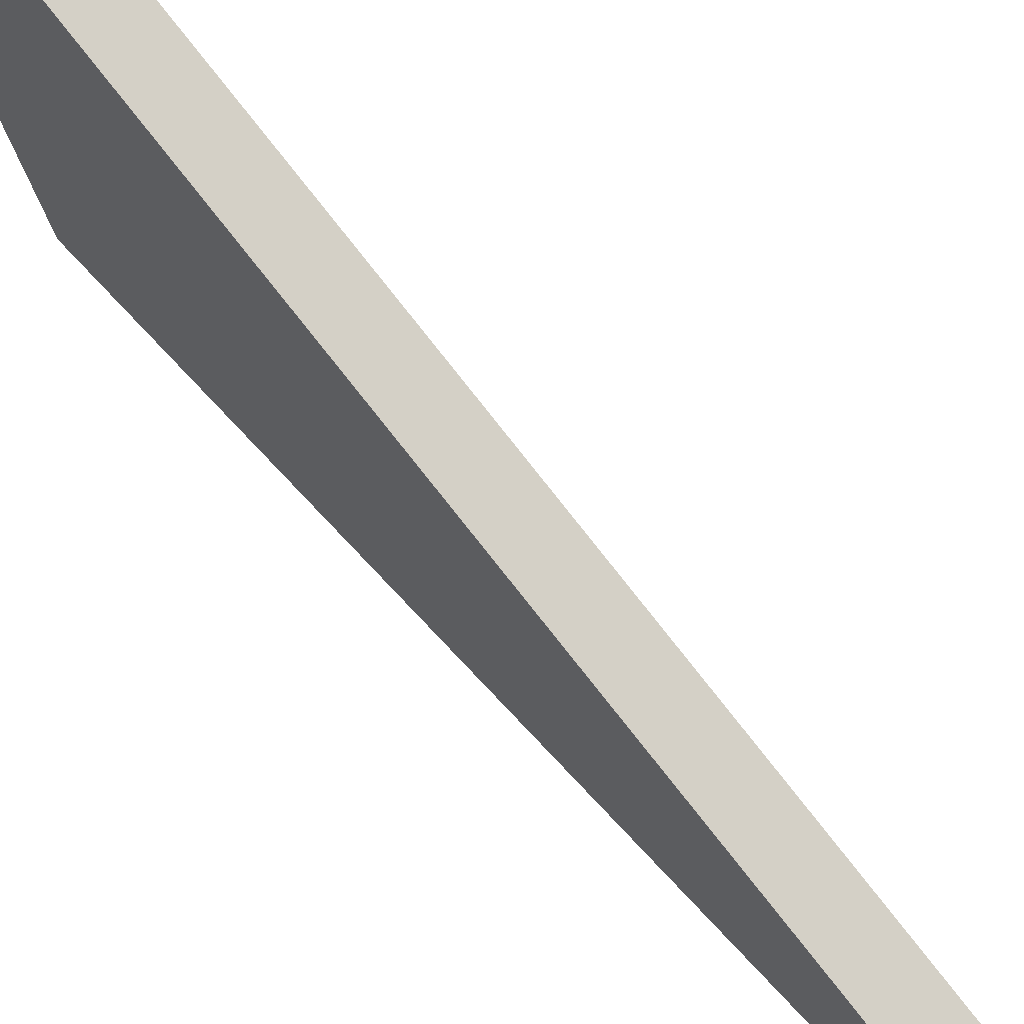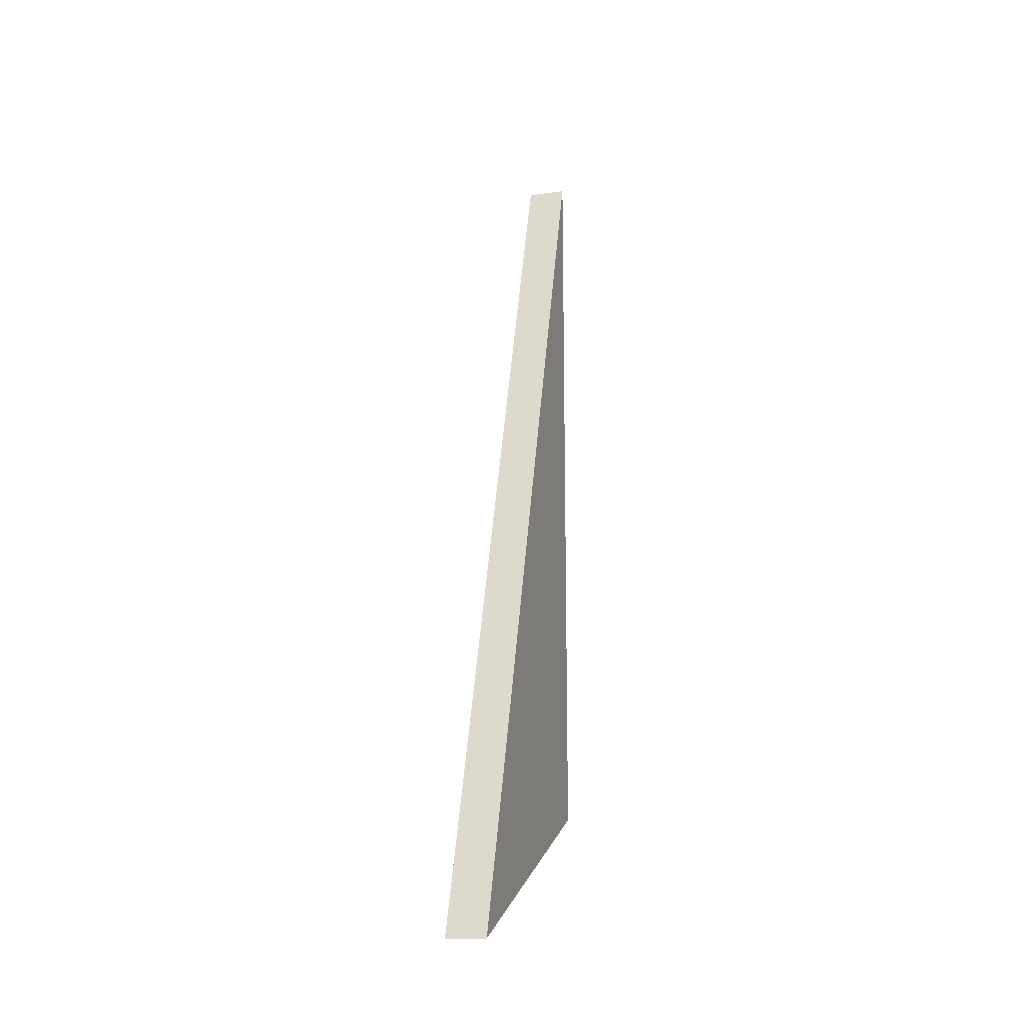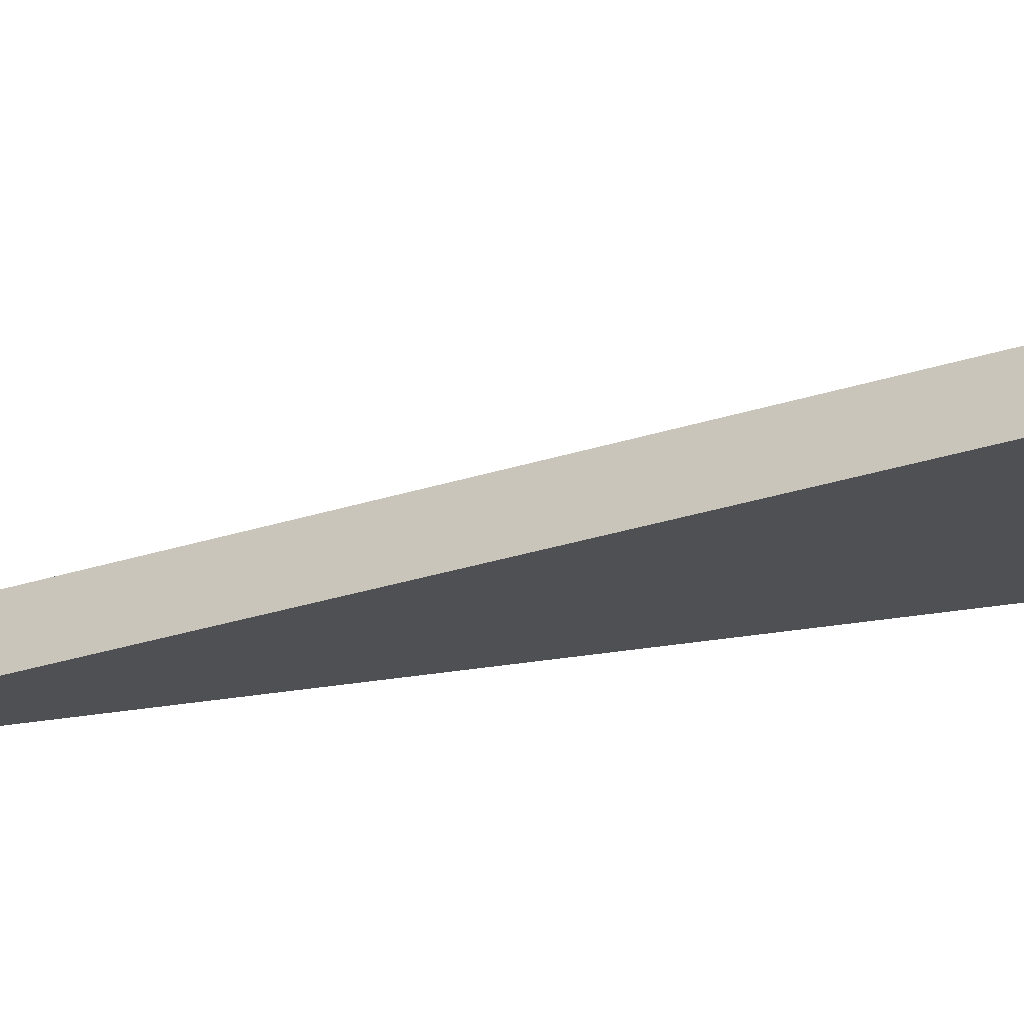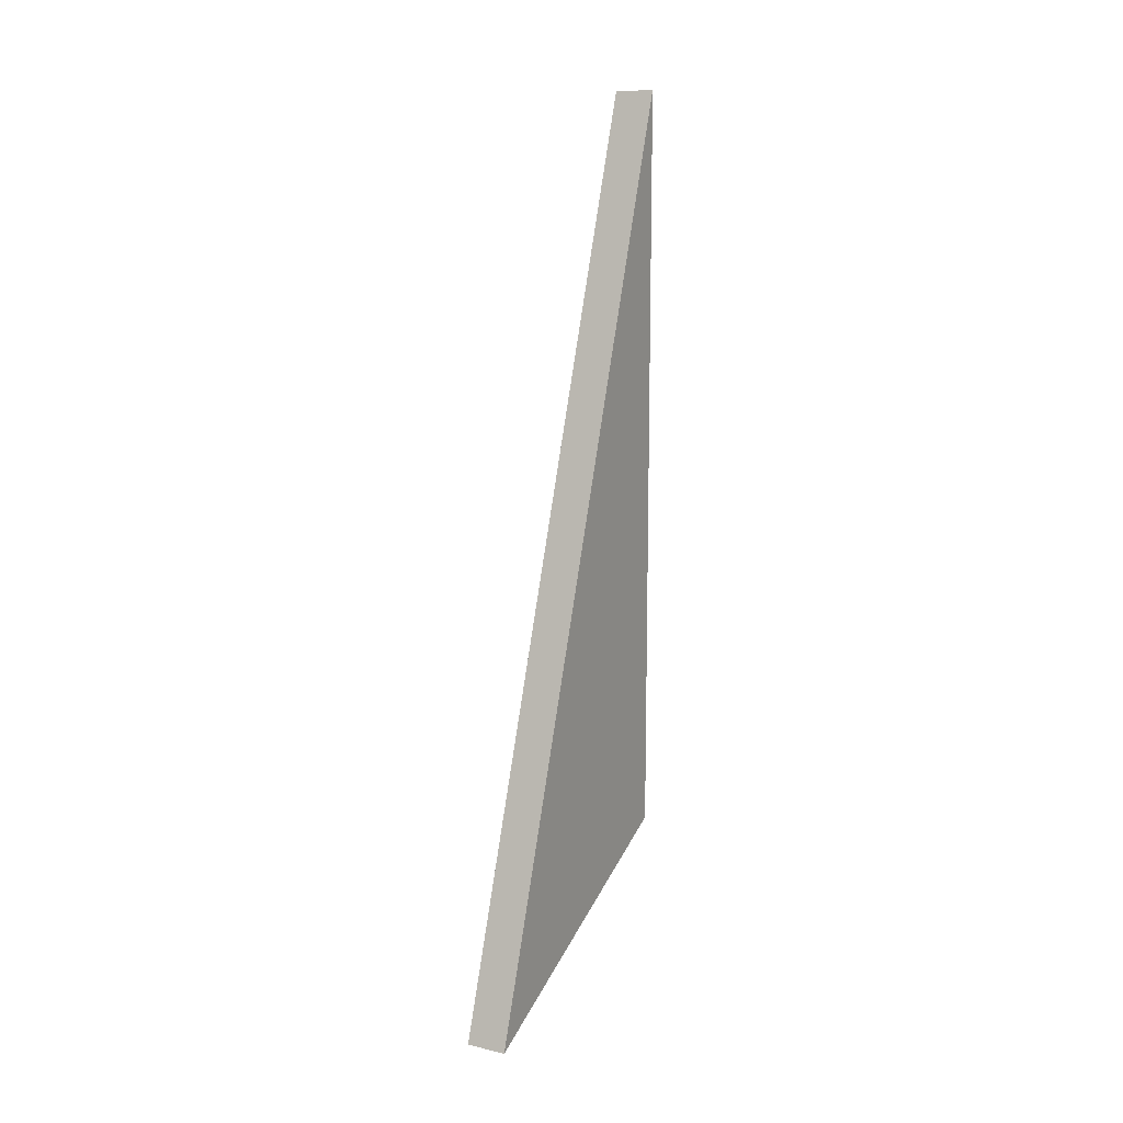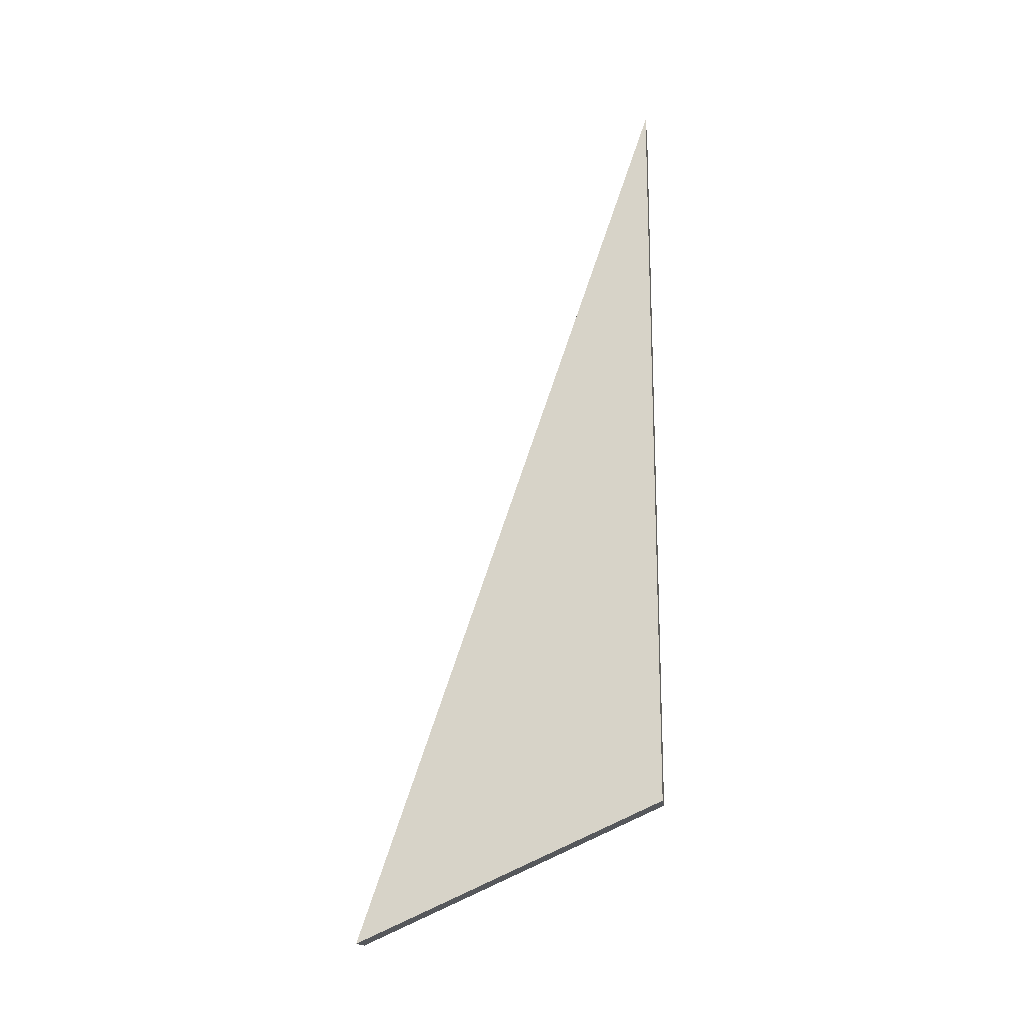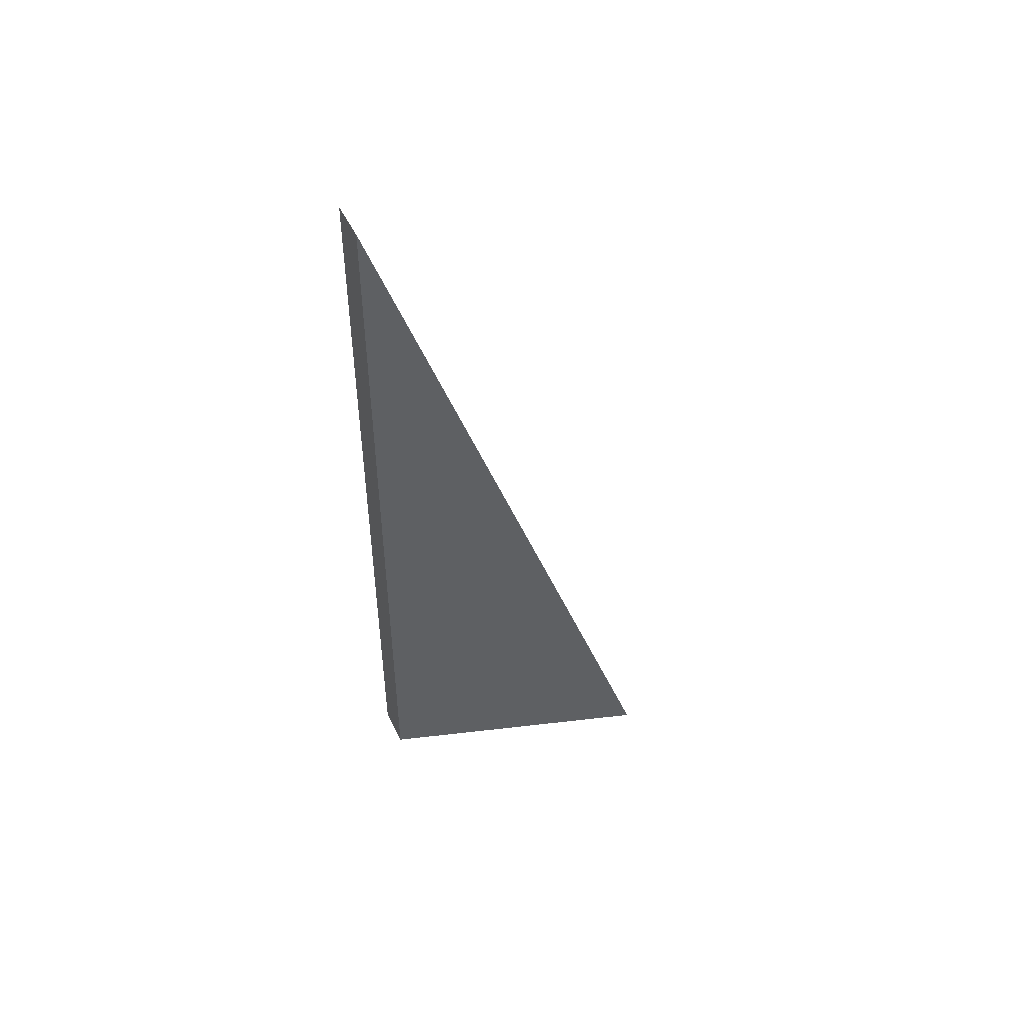
<metadata>
{"format":"obj","ext":"obj","renderer":"f3d","projection":"perspective","resolution":1024,"background":"white","views":[{"elev":64.6,"azim":138.5,"up":"+Z"},{"elev":-16.0,"azim":16.0,"up":"+Y"},{"elev":70.3,"azim":-97.2,"up":"+Z"},{"elev":12.9,"azim":28.1,"up":"+Y"},{"elev":-16.7,"azim":96.9,"up":"+Y"},{"elev":48.8,"azim":-114.8,"up":"+Y"}]}
</metadata>
<code>
v -0.1191 8.685 1.24
v -0.1191 4.167 1.24
v -0.1191 3.354 3.065
v -0.1191 4.167 1.24
v 0.1191 4.167 1.24
v 0.1191 3.354 3.065
v -0.1191 3.354 3.065
v -0.1191 3.354 3.065
v 0.1191 3.354 3.065
v 0.1191 8.685 1.24
v -0.1191 8.685 1.24
v -0.1191 8.685 1.24
v 0.1191 8.685 1.24
v 0.1191 4.167 1.24
v -0.1191 4.167 1.24
v 0.1191 4.167 1.24
v 0.1191 8.685 1.24
v 0.1191 3.354 3.065
g 4f174858-e38d-11ea-bd1a-54bf646e7e1f
f 1 2 3
g 4f17e4d2-e38d-11ea-8871-54bf646e7e1f
f 5 6 4
f 4 6 7
g 4f1880c8-e38d-11ea-8ebe-54bf646e7e1f
f 9 10 8
f 8 10 11
g 4f19420a-e38d-11ea-92bf-54bf646e7e1f
f 13 14 12
f 12 14 15
g 4f19e034-e38d-11ea-ada7-54bf646e7e1f
f 16 17 18

</code>
